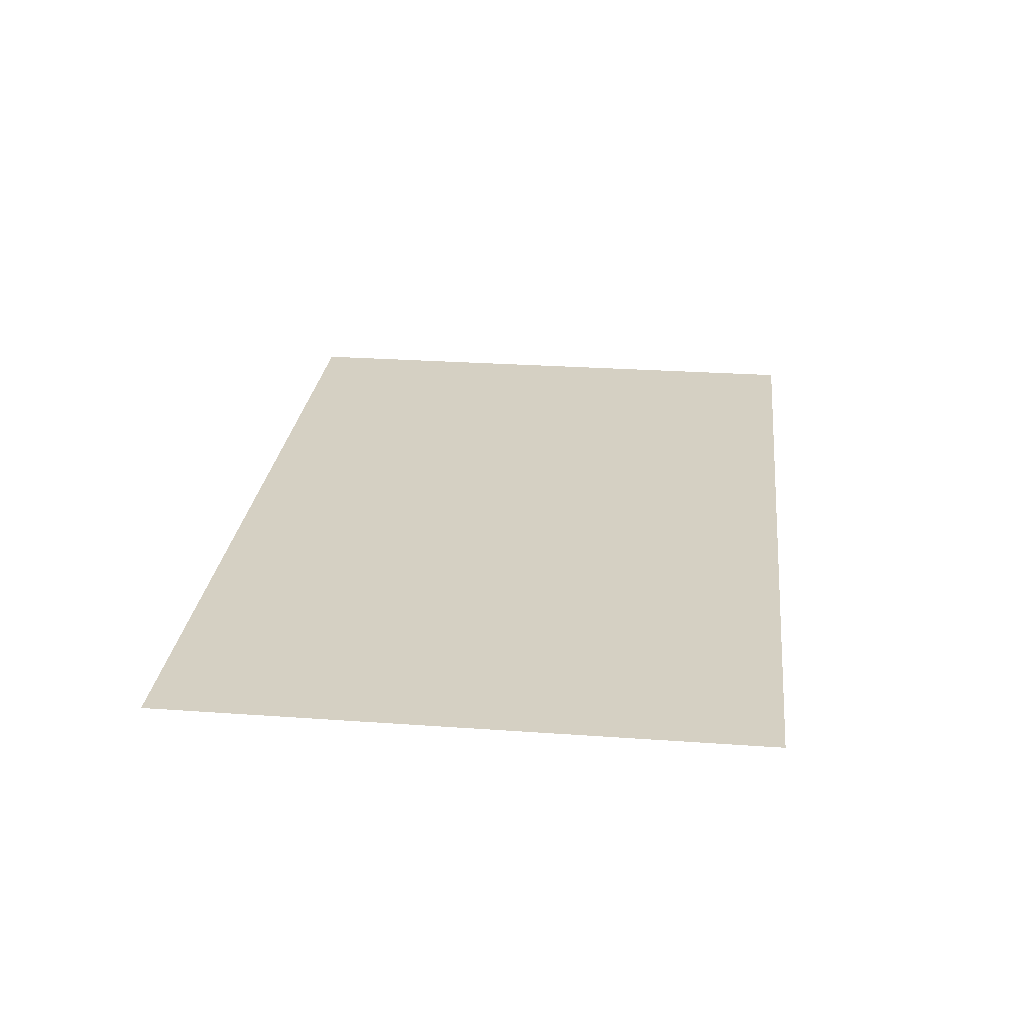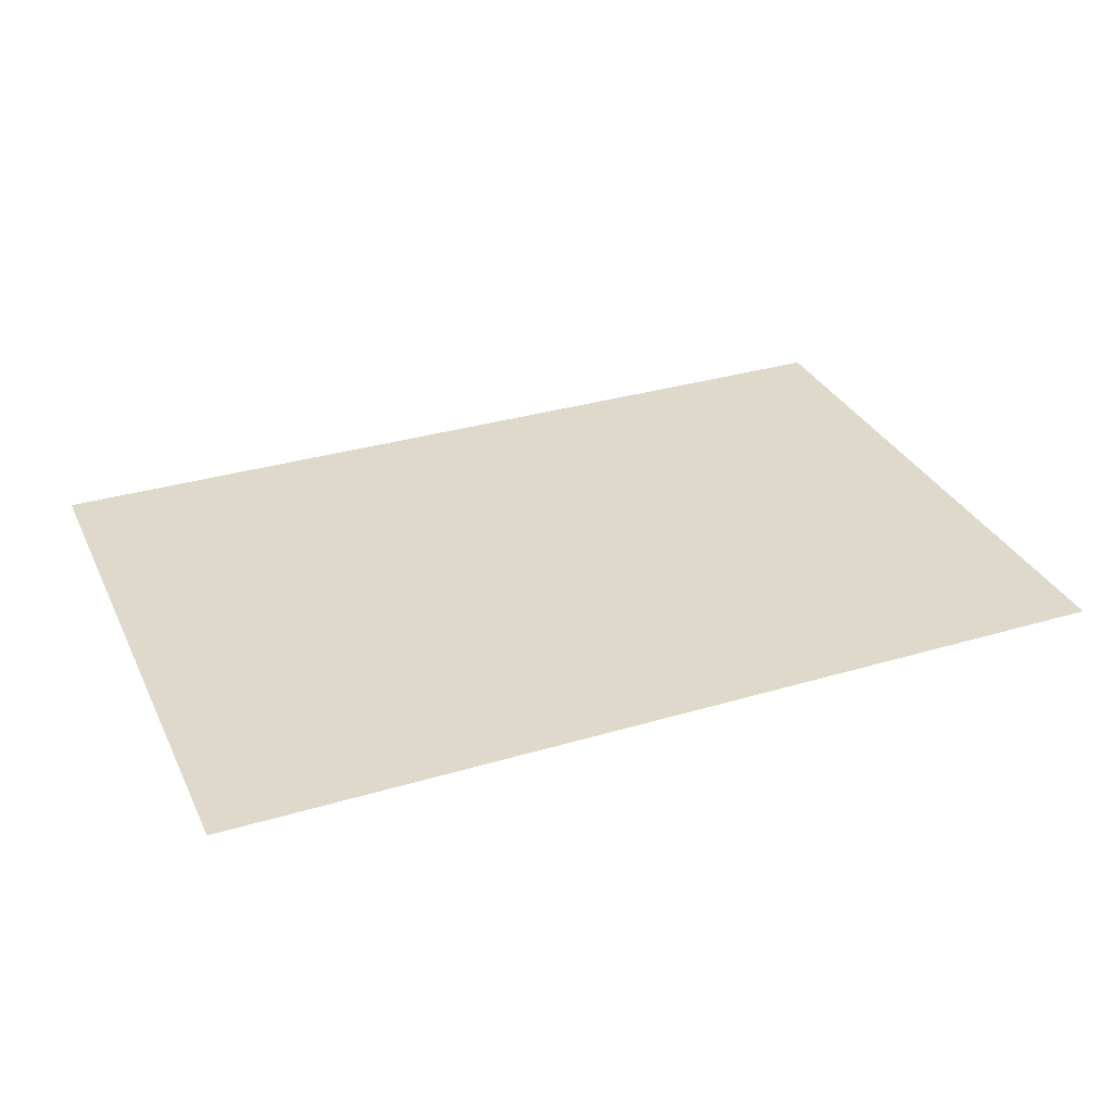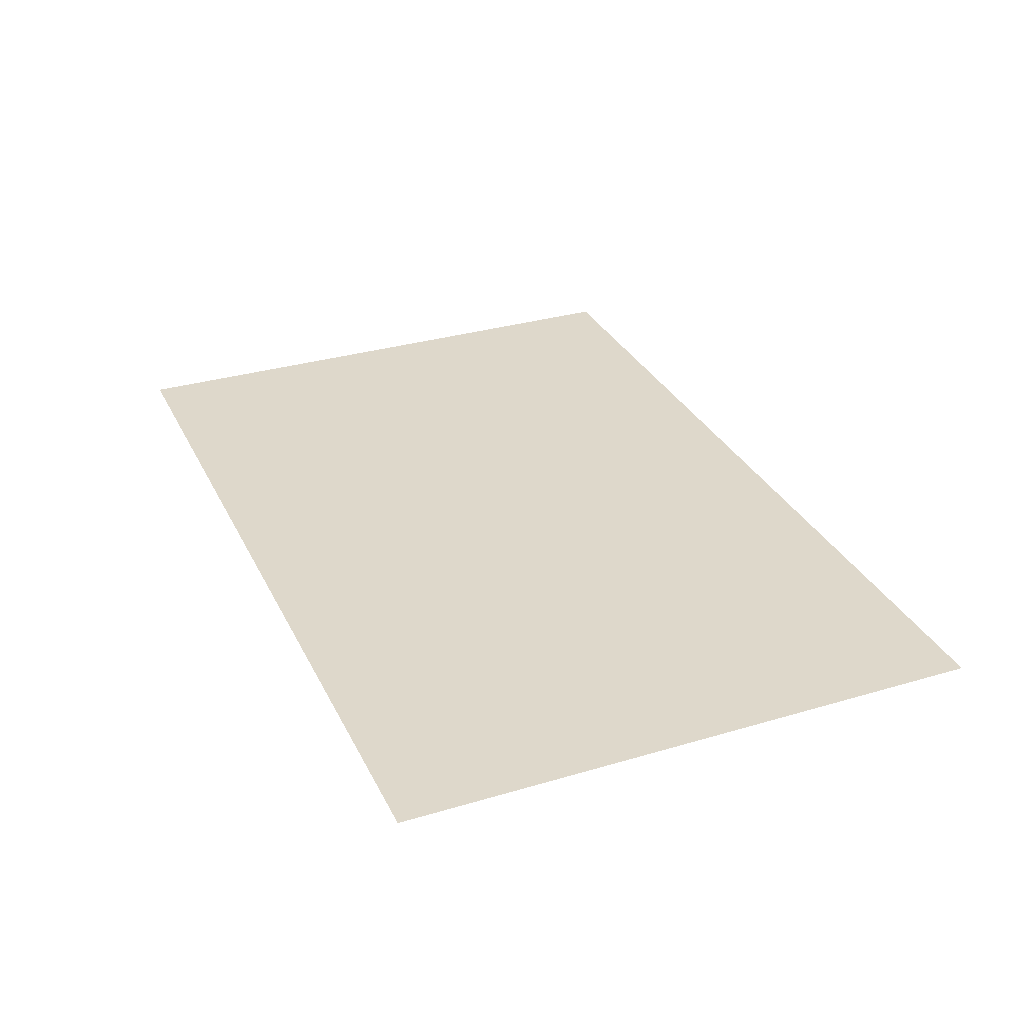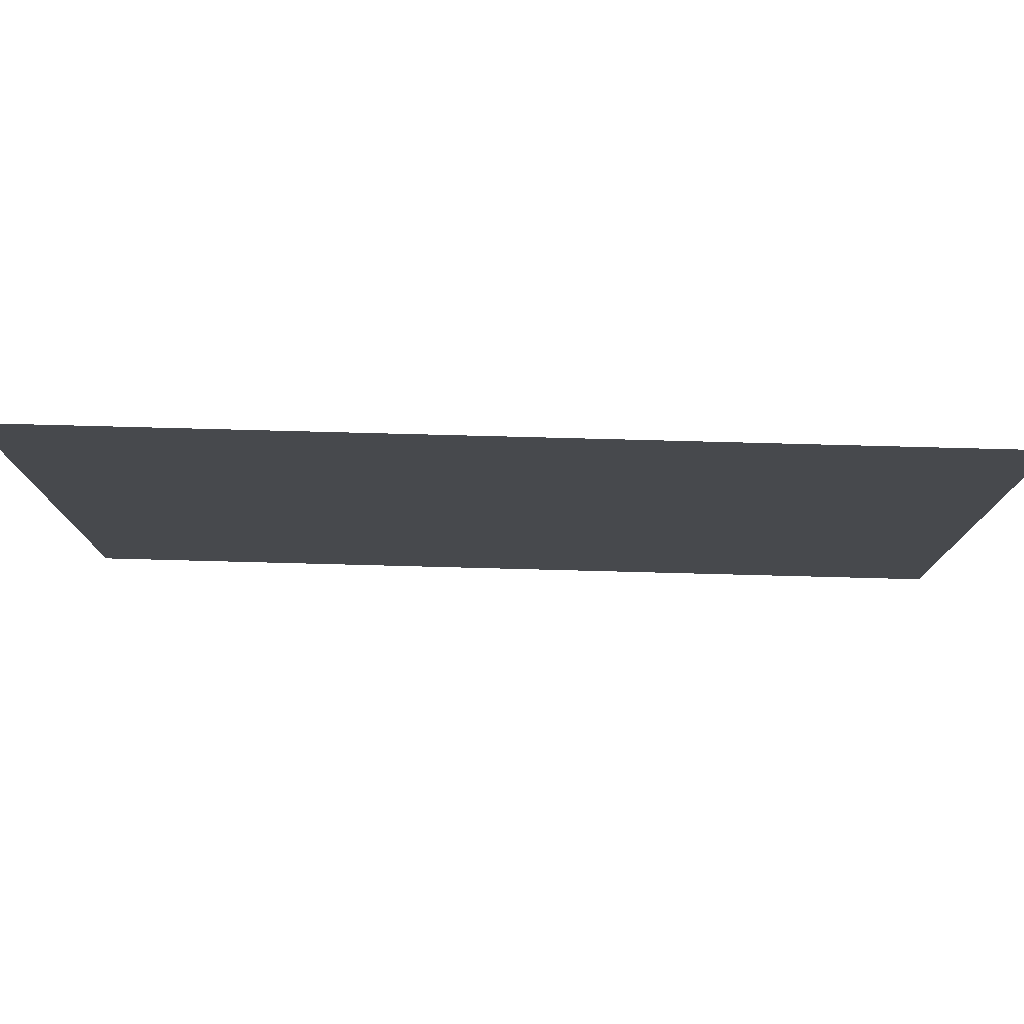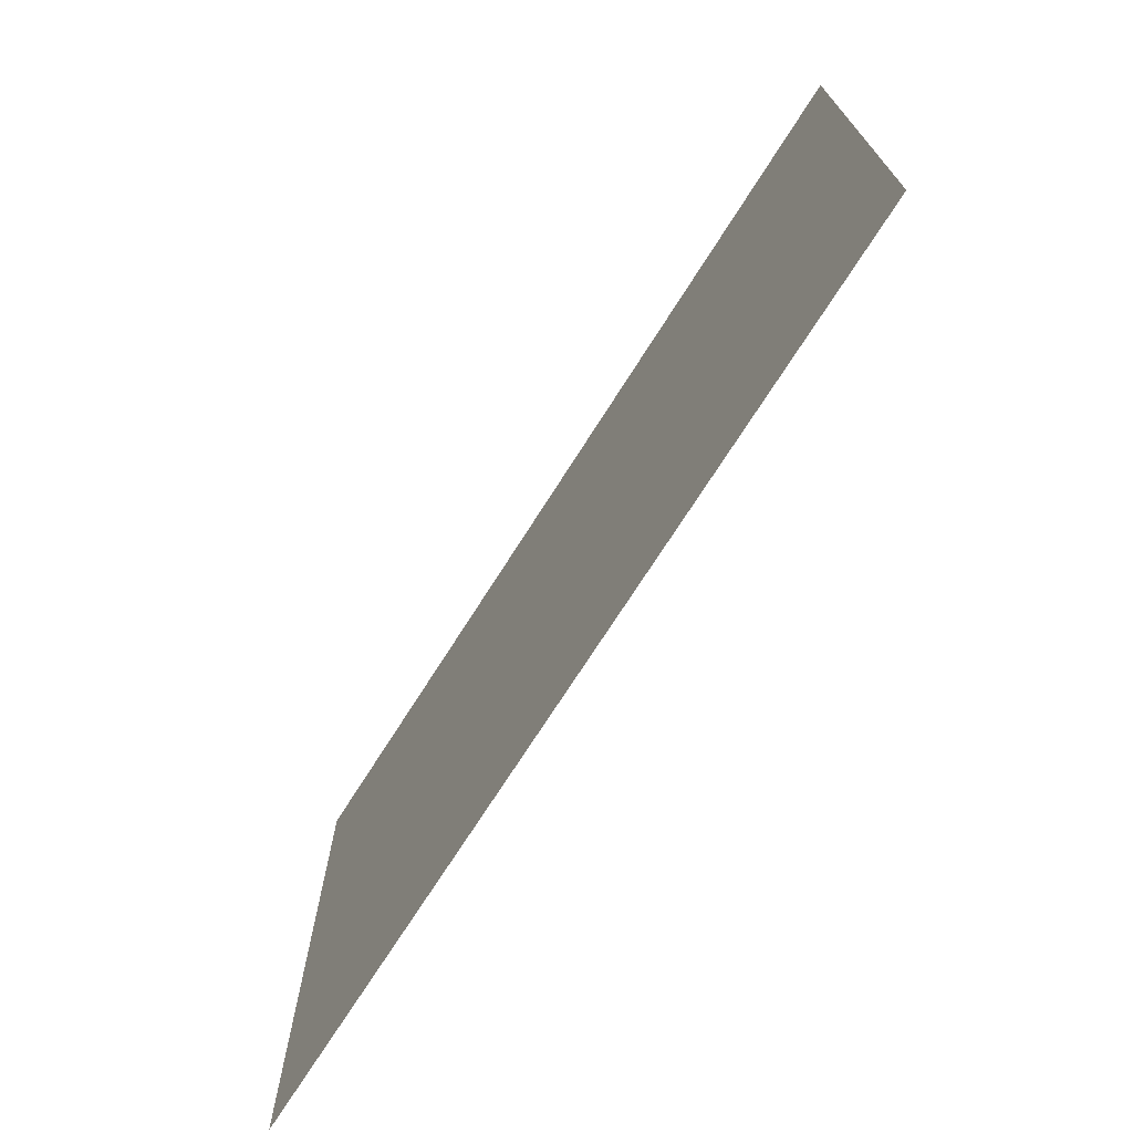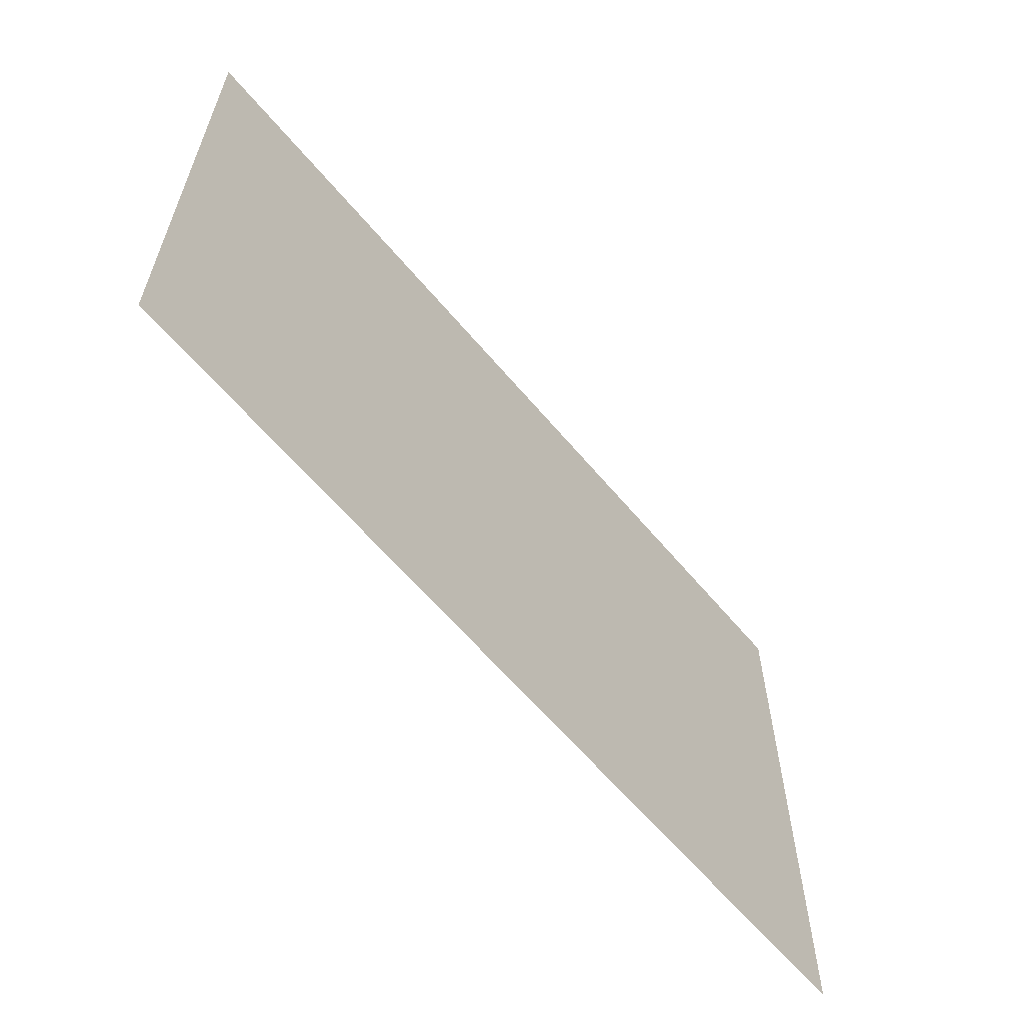
<metadata>
{"format":"obj","ext":"obj","renderer":"f3d","projection":"perspective","resolution":1024,"background":"white","views":[{"elev":26.4,"azim":96.4,"up":"+Z"},{"elev":32.3,"azim":-22.6,"up":"+Z"},{"elev":31.6,"azim":67.2,"up":"+Z"},{"elev":77.9,"azim":1.5,"up":"+Y"},{"elev":-71.6,"azim":57.7,"up":"+Y"},{"elev":-61.4,"azim":129.8,"up":"+Y"}]}
</metadata>
<code>
v -80 -16 0
v -96 -16 0
v -96 0 0
v -80 0 0
v -64 -16 0
v -80 -16 0
v -80 0 0
v -64 0 0
v -48 -16 0
v -64 -16 0
v -64 0 0
v -48 0 0
v -80 -32 0
v -96 -32 0
v -96 -16 0
v -80 -16 0
v -64 -32 0
v -80 -32 0
v -80 -16 0
v -64 -16 0
v -48 -32 0
v -64 -32 0
v -64 -16 0
v -48 -16 0
g my_meshes_mesh_0004
f 1 2 3 4
f 5 6 7 8
f 9 10 11 12
f 13 14 15 16
f 17 18 19 20
f 21 22 23 24

</code>
